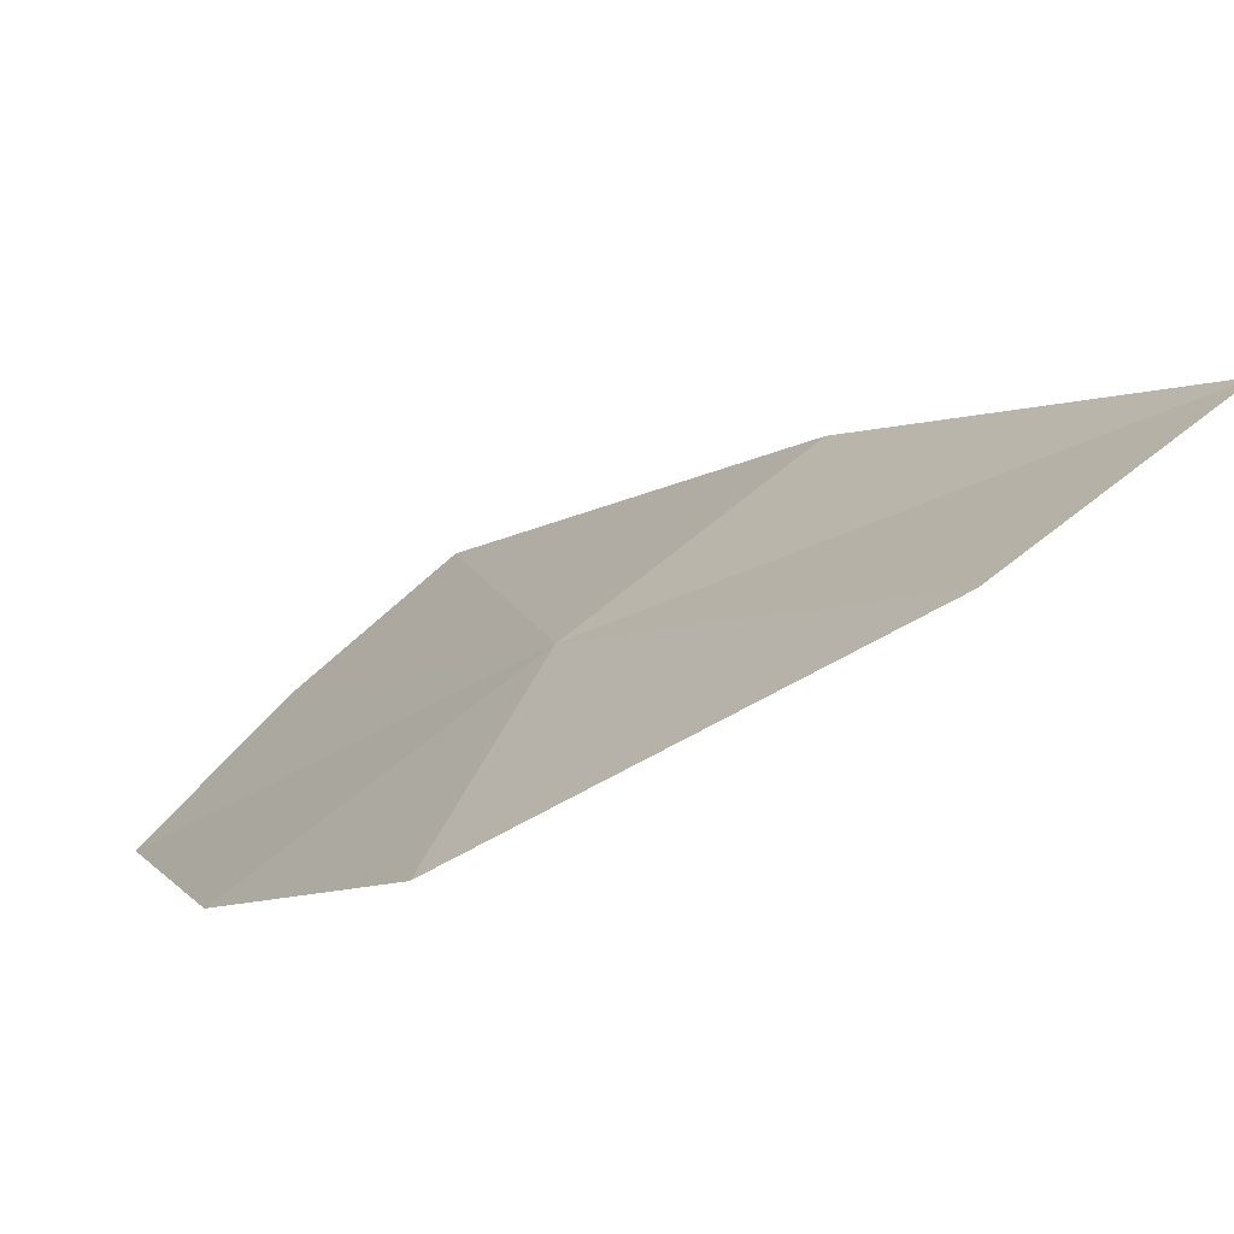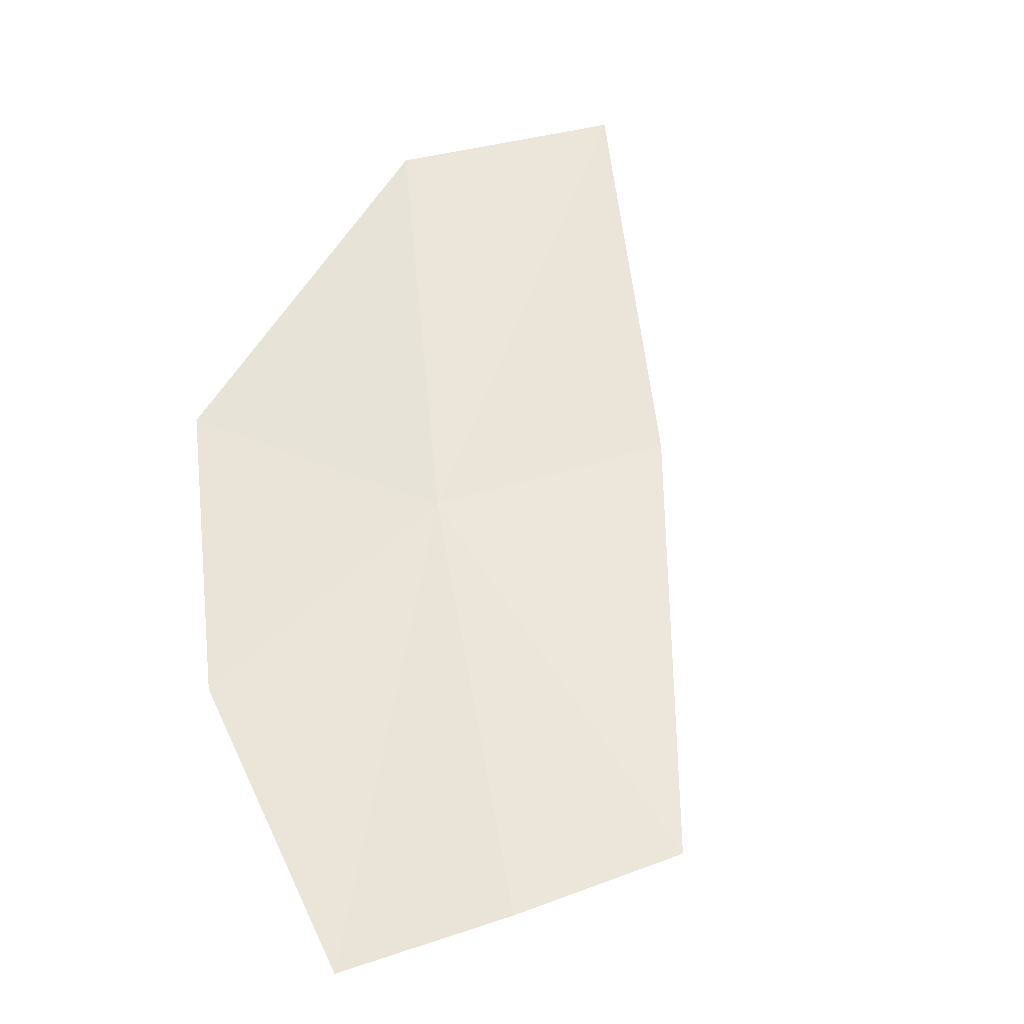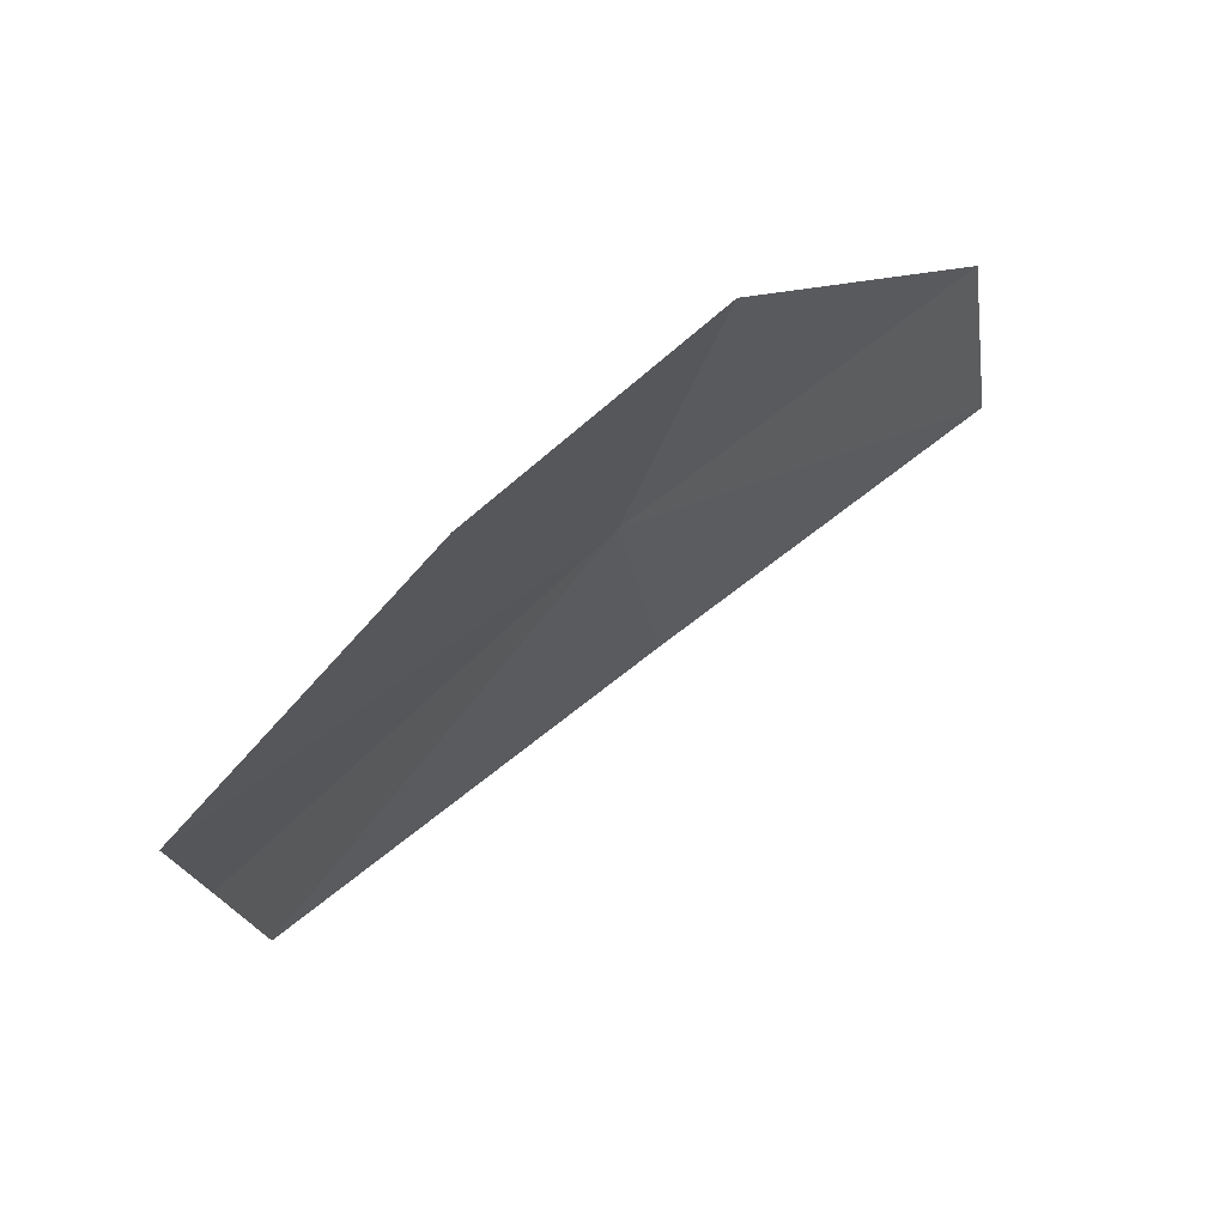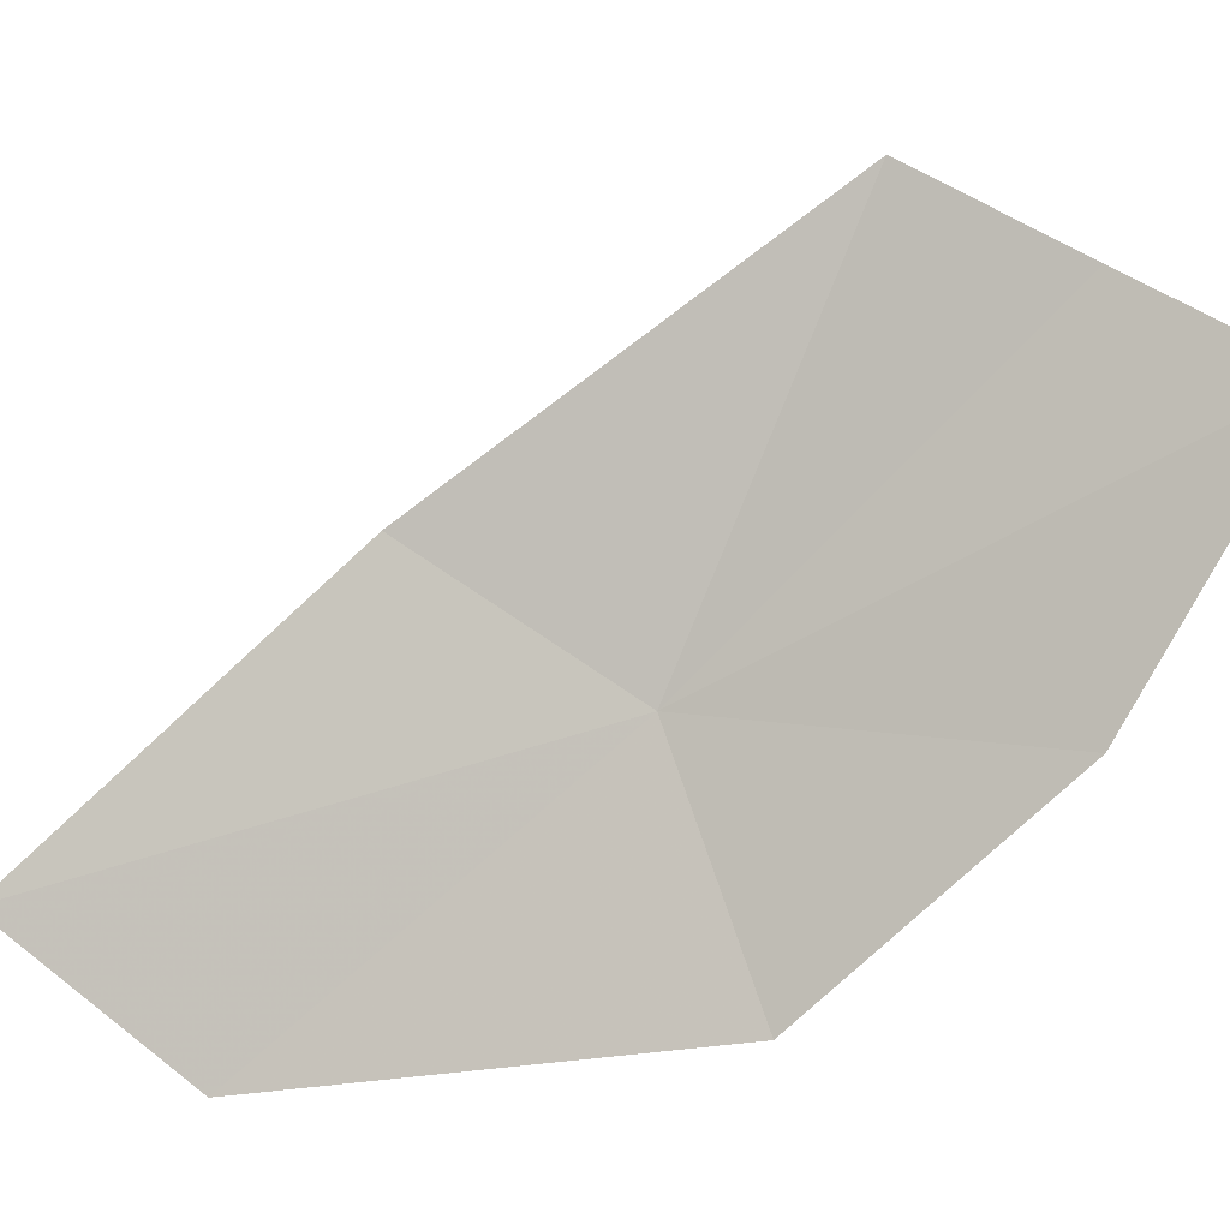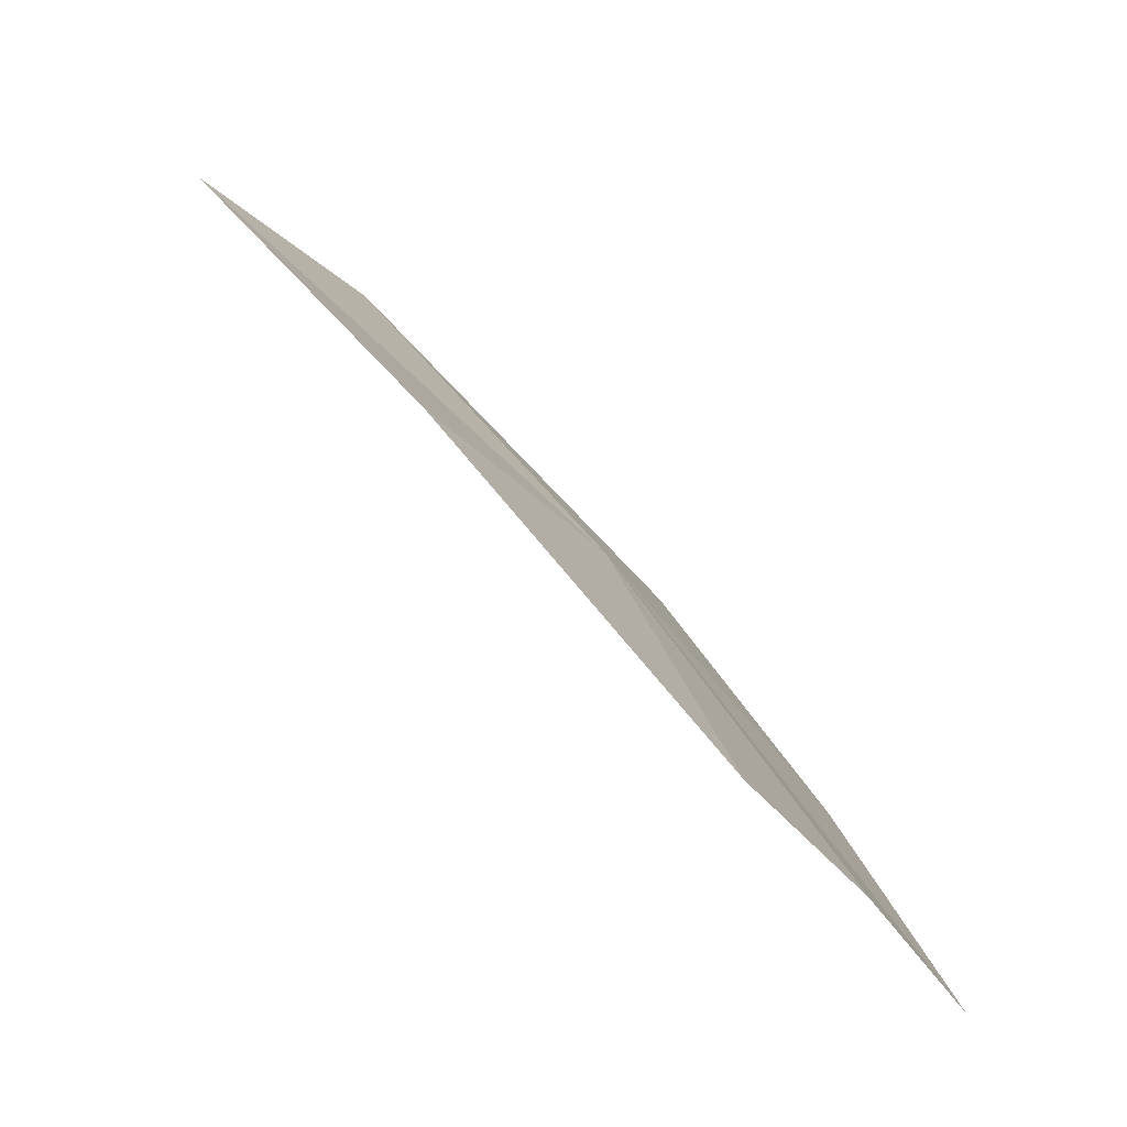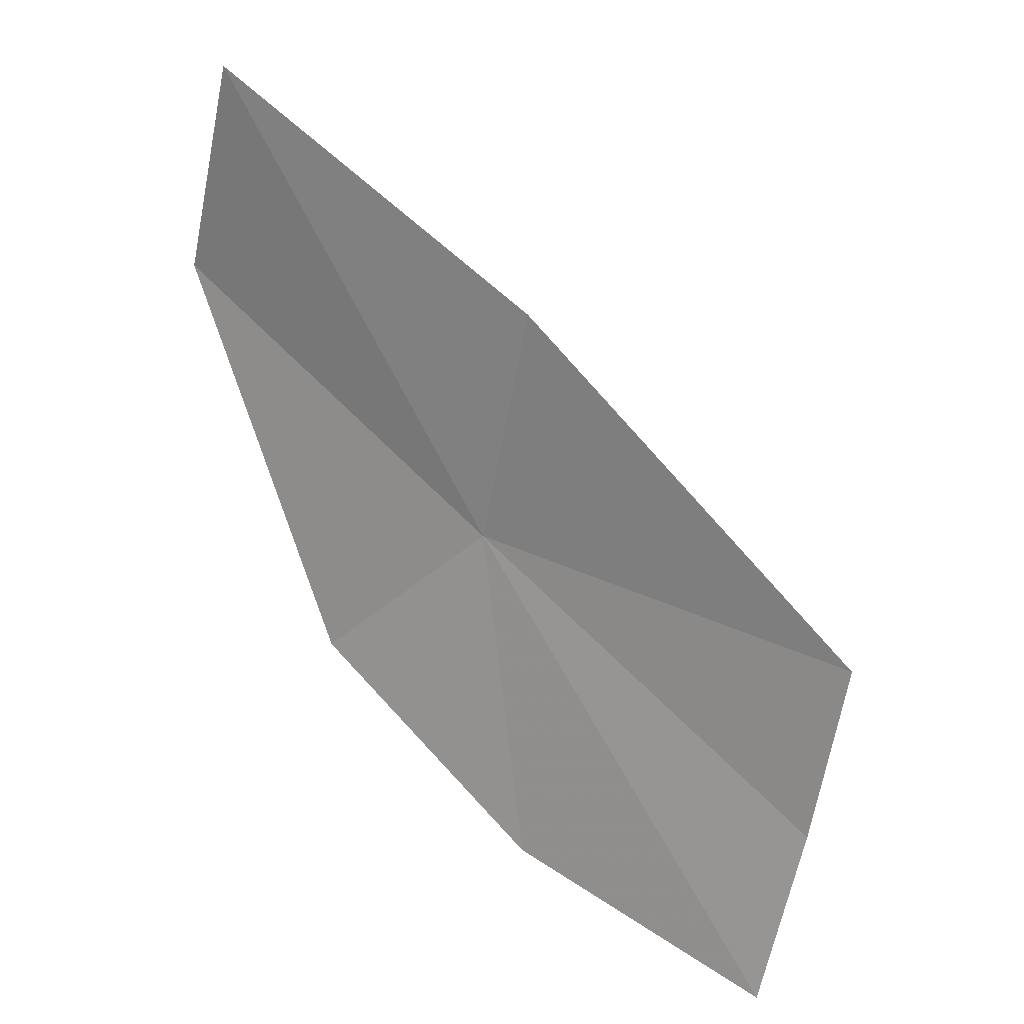
<metadata>
{"format":"obj","ext":"obj","renderer":"f3d","projection":"perspective","resolution":1024,"background":"white","views":[{"elev":-47.2,"azim":-8.7,"up":"+Y"},{"elev":-77.2,"azim":48.9,"up":"+Z"},{"elev":-46.4,"azim":-42.0,"up":"+Z"},{"elev":-25.0,"azim":151.4,"up":"+Y"},{"elev":-10.3,"azim":172.4,"up":"+Z"},{"elev":-37.5,"azim":117.8,"up":"+Z"}]}
</metadata>
<code>
v -7.1 0.8898 23.38
v -7.518 1.491 22.61
v -7.78 1.243 22.39
v -7.23 1.729 22.81
v -6.675 1.233 23.61
v -6.2 0.6612 24.27
v -6.601 0.3239 24.1
v -7.315 0.3349 23.37
v -7.628 0.7177 22.83
f 1 2 3
f 1 4 2
f 1 5 4
f 1 6 5
f 1 7 6
f 1 8 7
f 1 9 8
f 1 3 9

</code>
